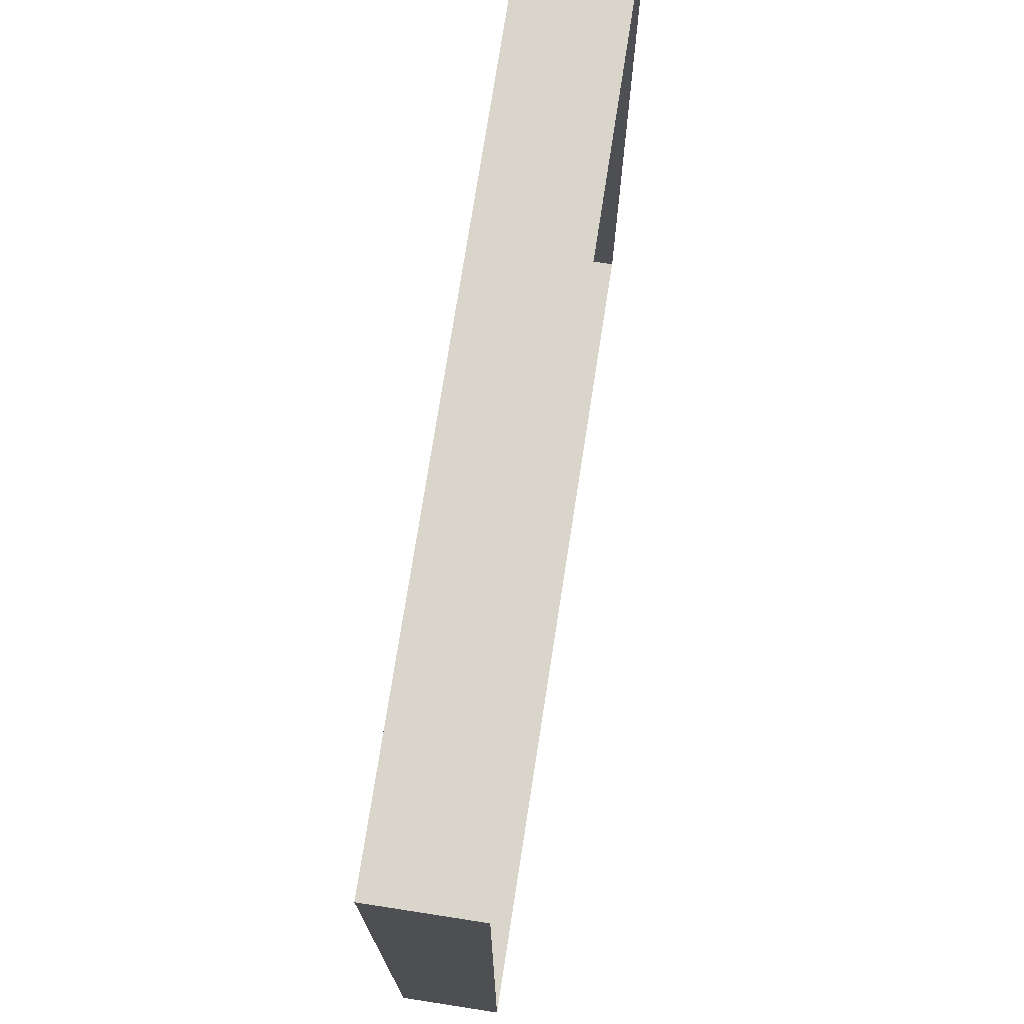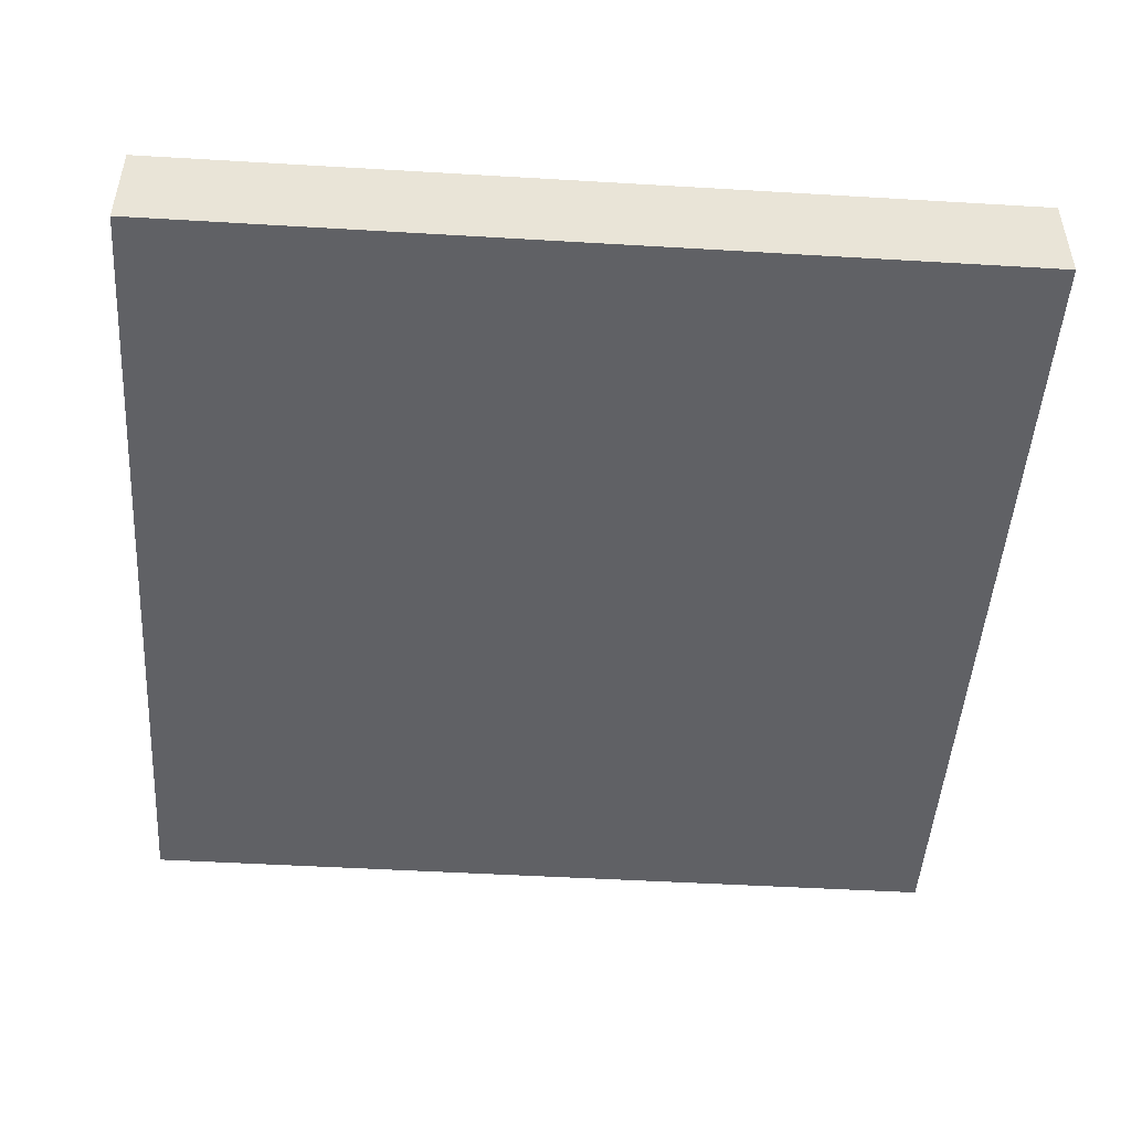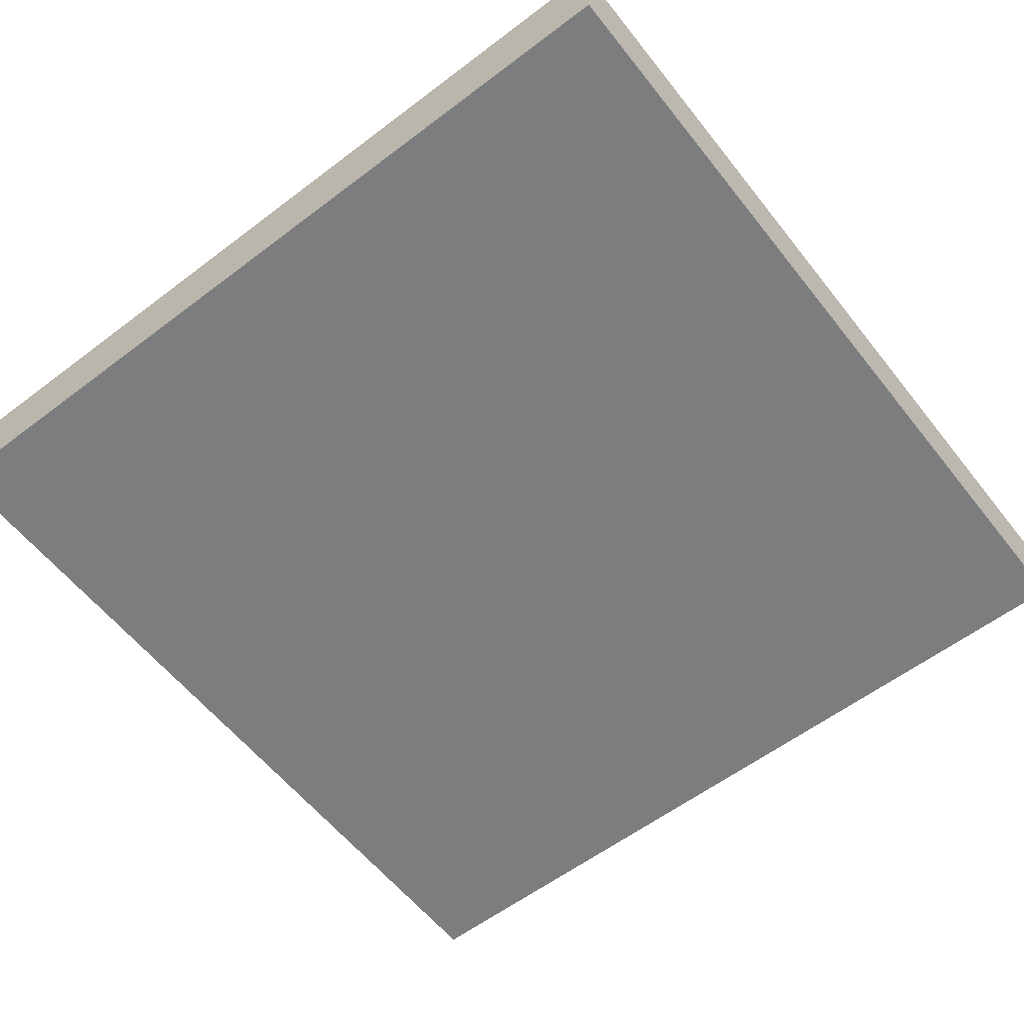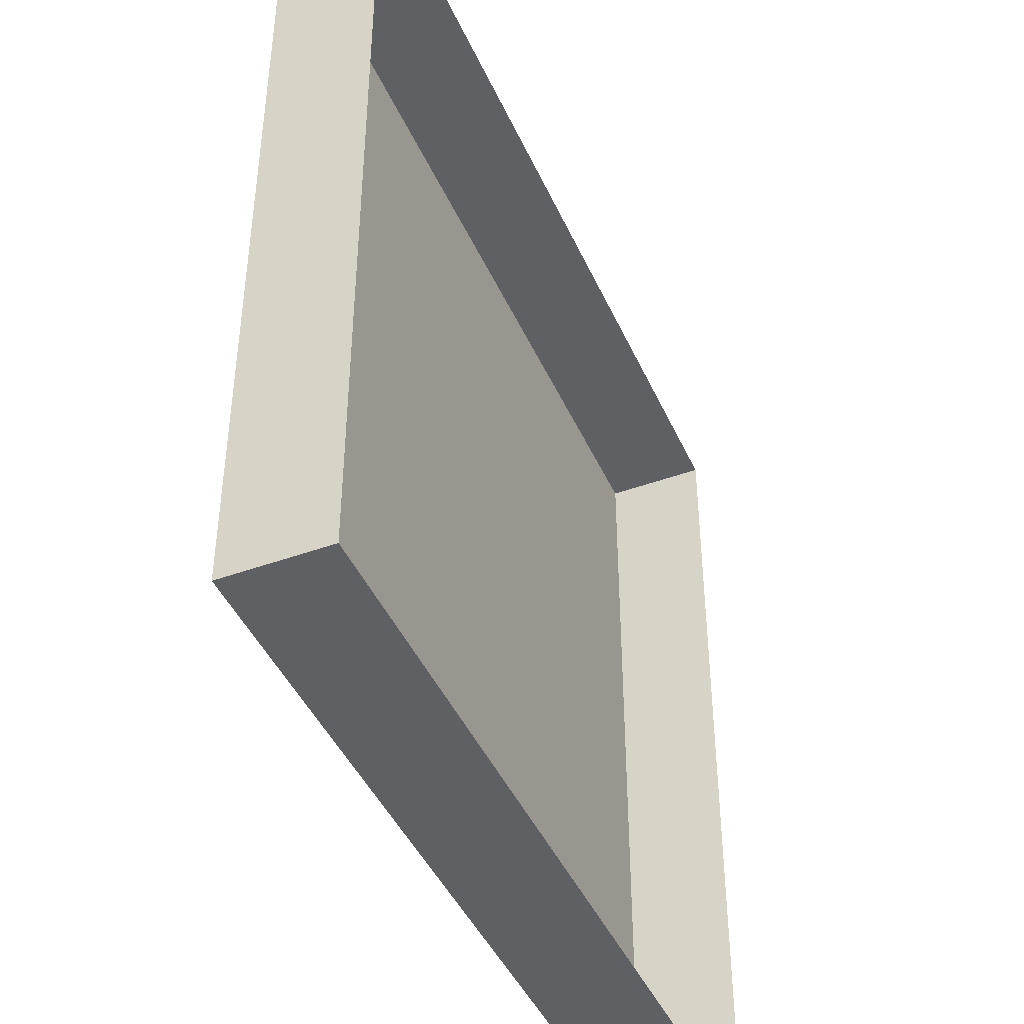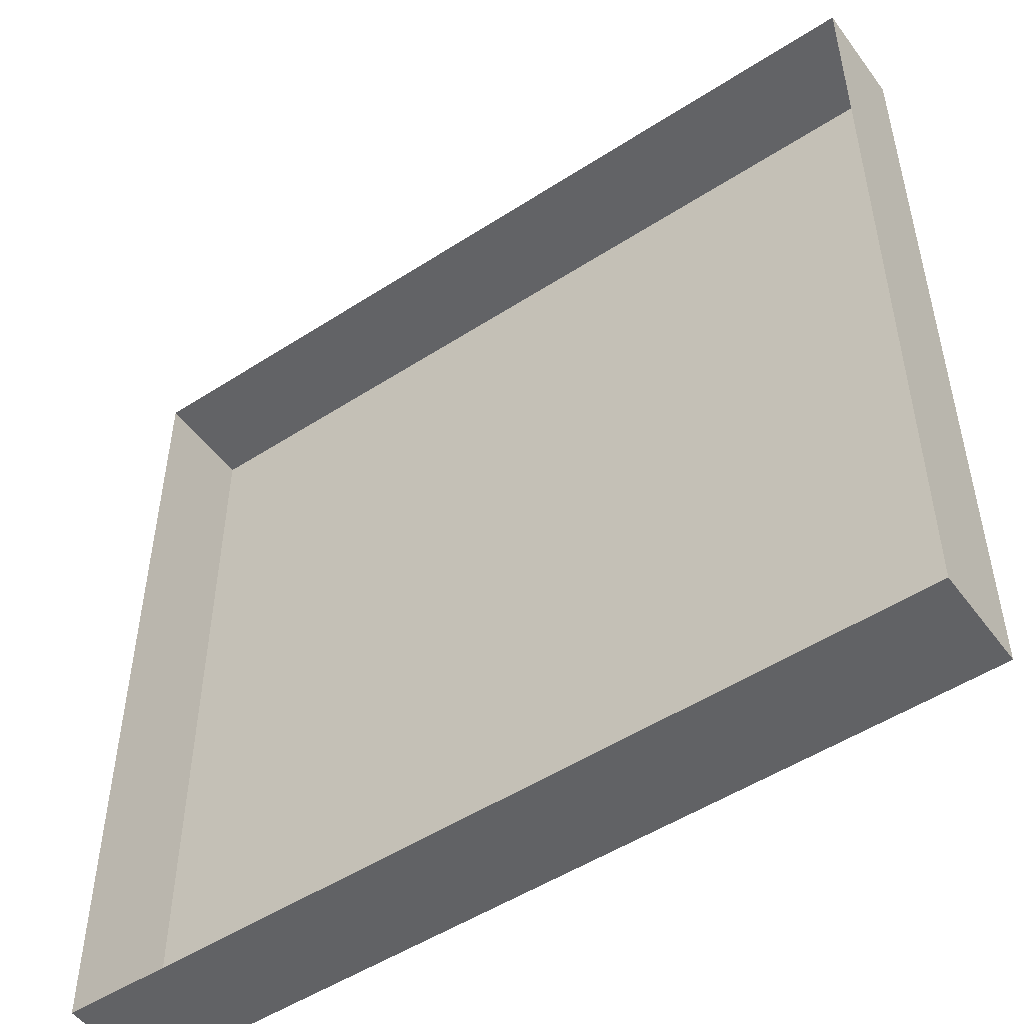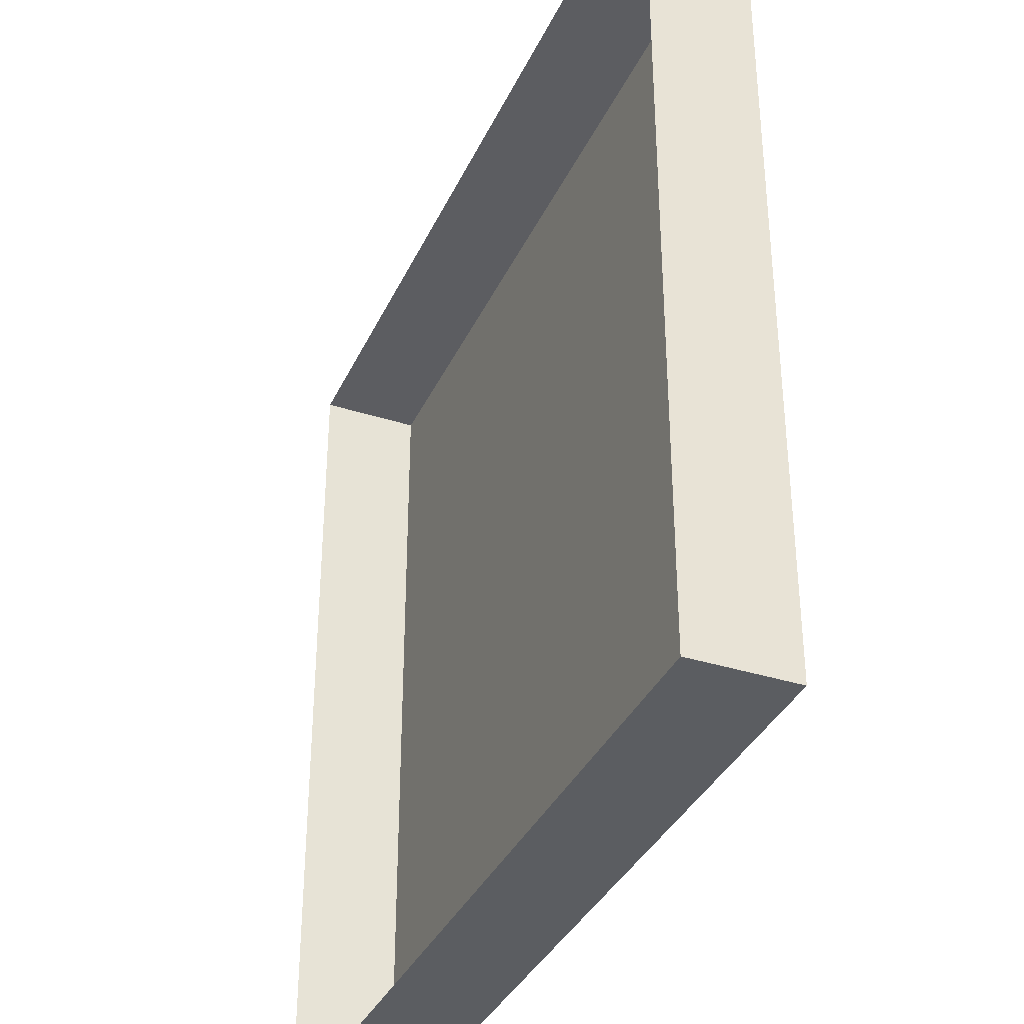
<metadata>
{"format":"obj","ext":"obj","renderer":"f3d","projection":"perspective","resolution":1024,"background":"white","views":[{"elev":74.4,"azim":-81.2,"up":"+Y"},{"elev":-48.2,"azim":-93.8,"up":"+Z"},{"elev":-58.7,"azim":-142.0,"up":"+Z"},{"elev":-43.9,"azim":-66.9,"up":"+Y"},{"elev":-50.7,"azim":35.3,"up":"+Y"},{"elev":-36.1,"azim":67.3,"up":"+Y"}]}
</metadata>
<code>
g DoorNum07
v 1.127 2.478 -0.08242
v 1.553 2.478 -0.08242
v 1.553 2.904 -0.08242
v 1.127 2.904 -0.08242
v 1.127 2.478 -0.03235
v 1.127 2.478 -0.08242
v 1.127 2.904 -0.08242
v 1.127 2.904 -0.03235
v 1.553 2.478 -0.03235
v 1.553 2.478 -0.08242
v 1.127 2.478 -0.08242
v 1.127 2.478 -0.03235
v 1.553 2.904 -0.03235
v 1.553 2.904 -0.08242
v 1.553 2.478 -0.08242
v 1.553 2.478 -0.03235
v 1.127 2.904 -0.03235
v 1.127 2.904 -0.08242
v 1.553 2.904 -0.08242
v 1.553 2.904 -0.03235
g DoorNum07_0
f 3 2 1
f 4 3 1
f 7 6 5
f 8 7 5
f 11 10 9
f 12 11 9
f 15 14 13
f 16 15 13
f 19 18 17
f 20 19 17

</code>
